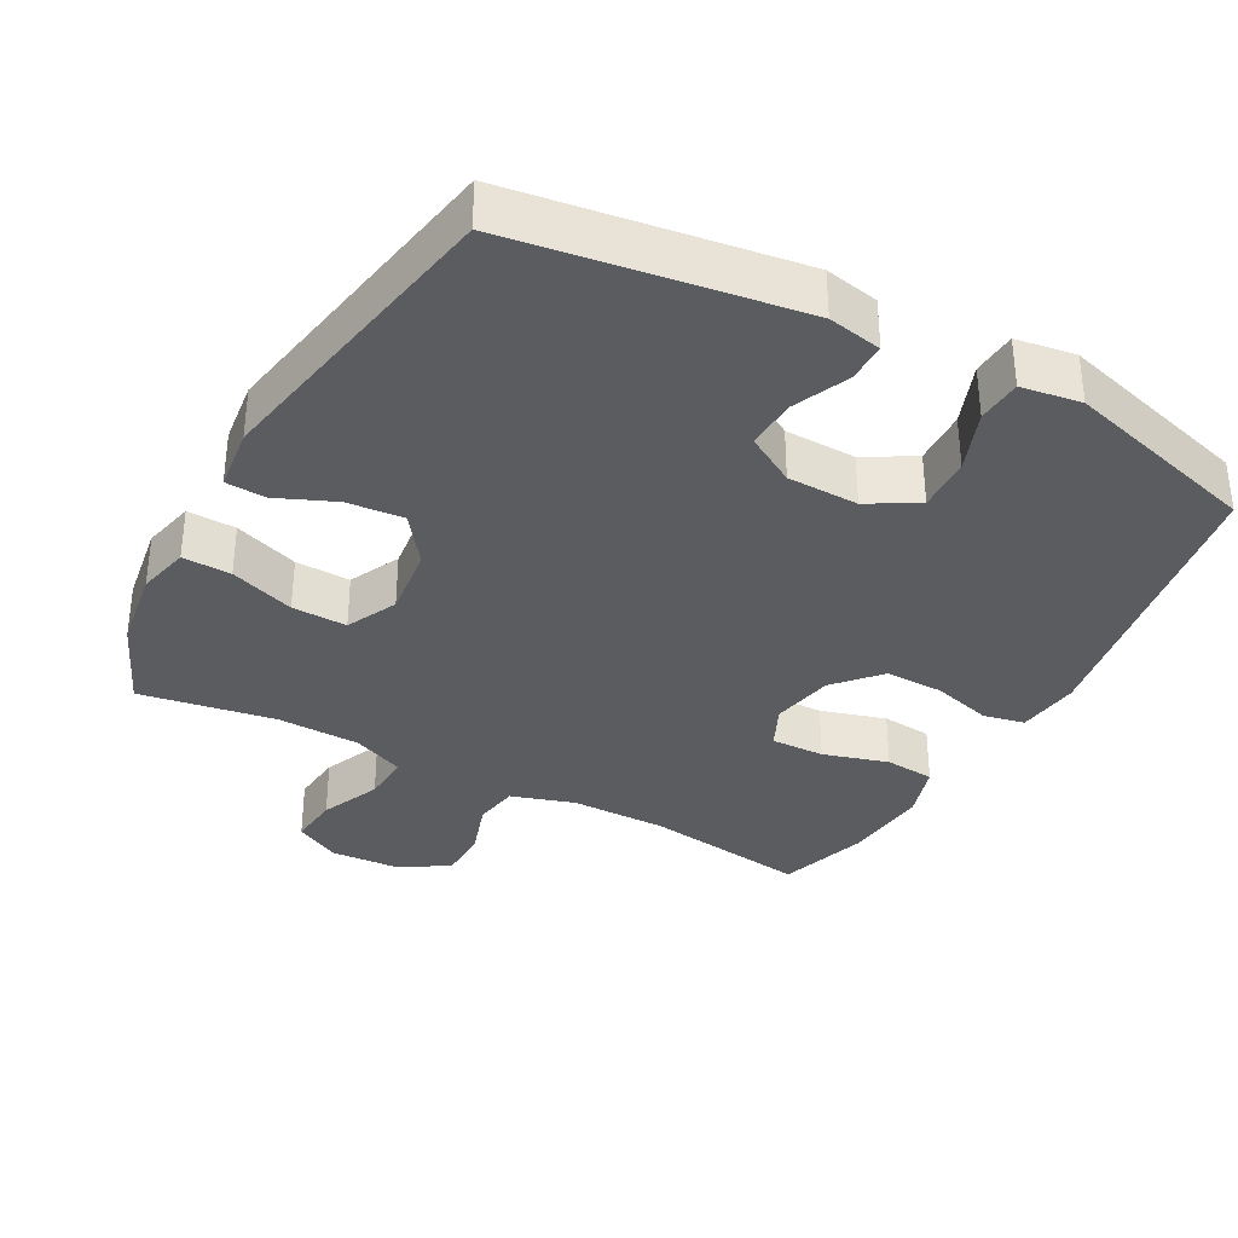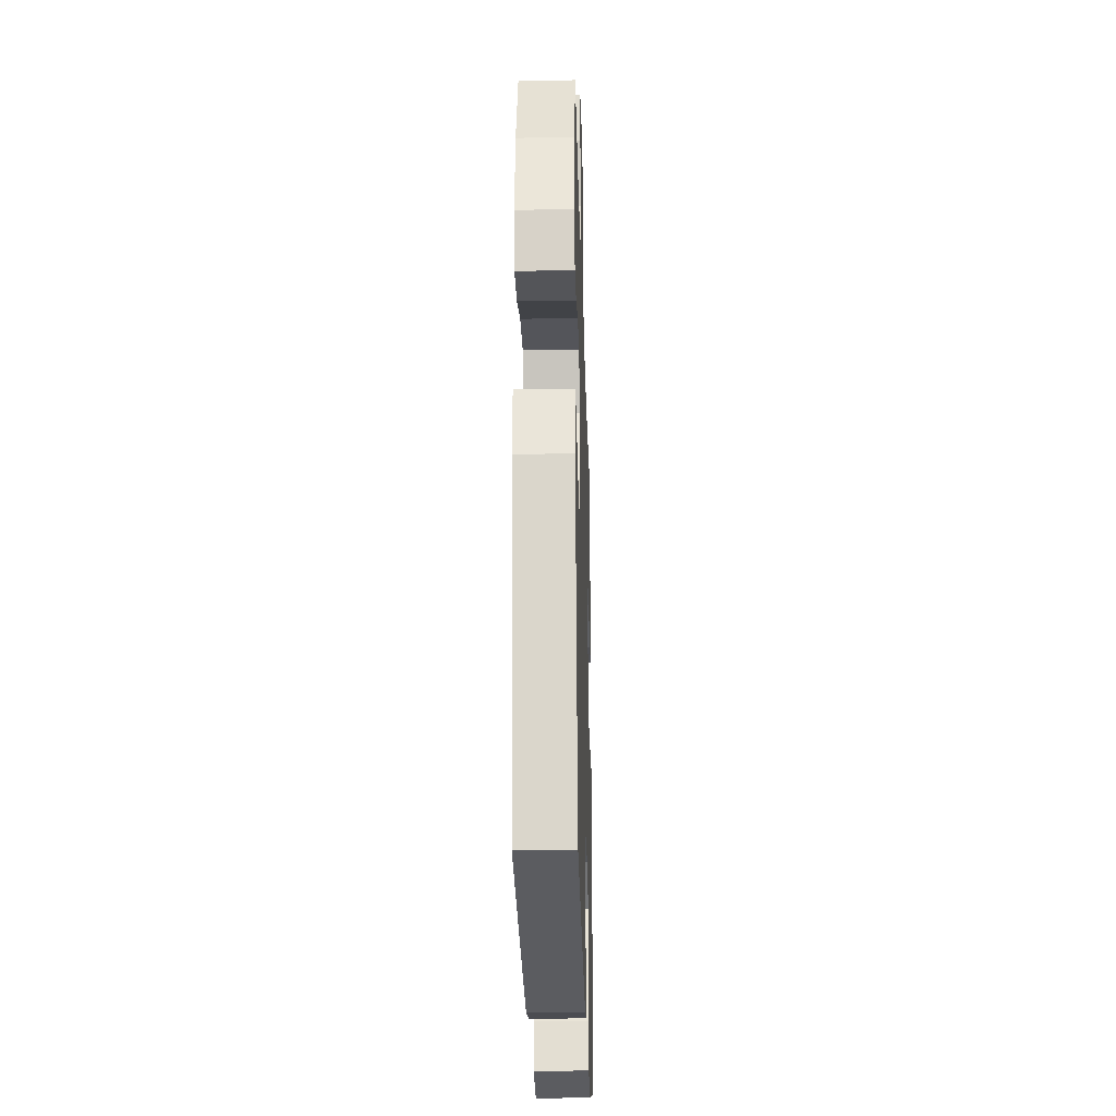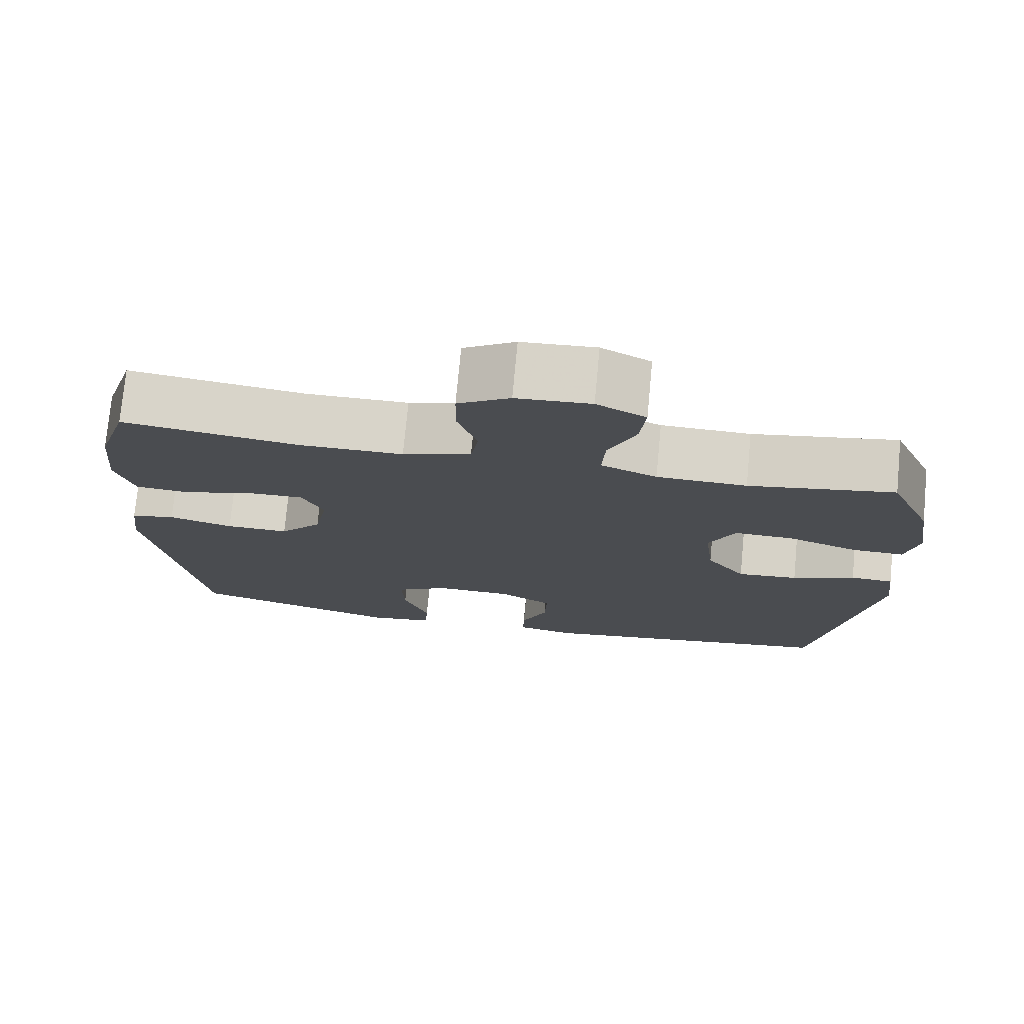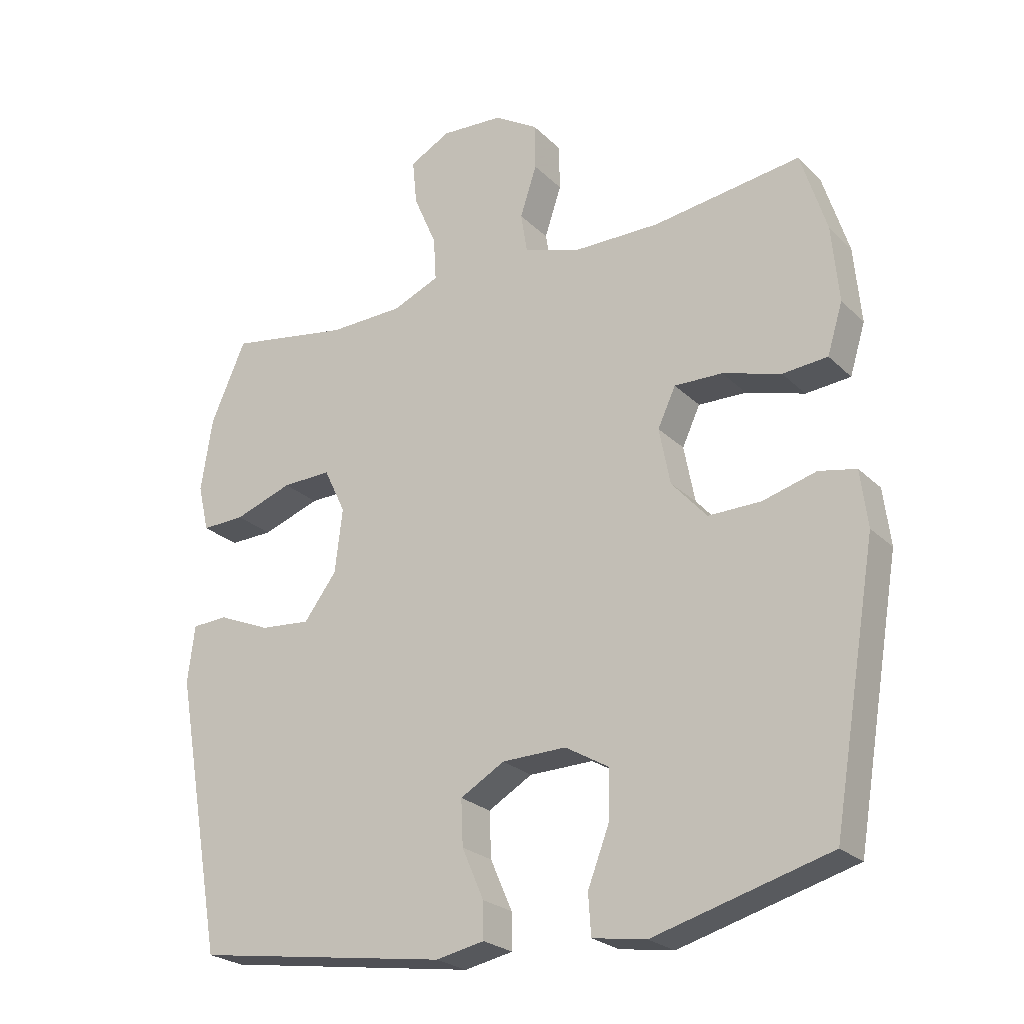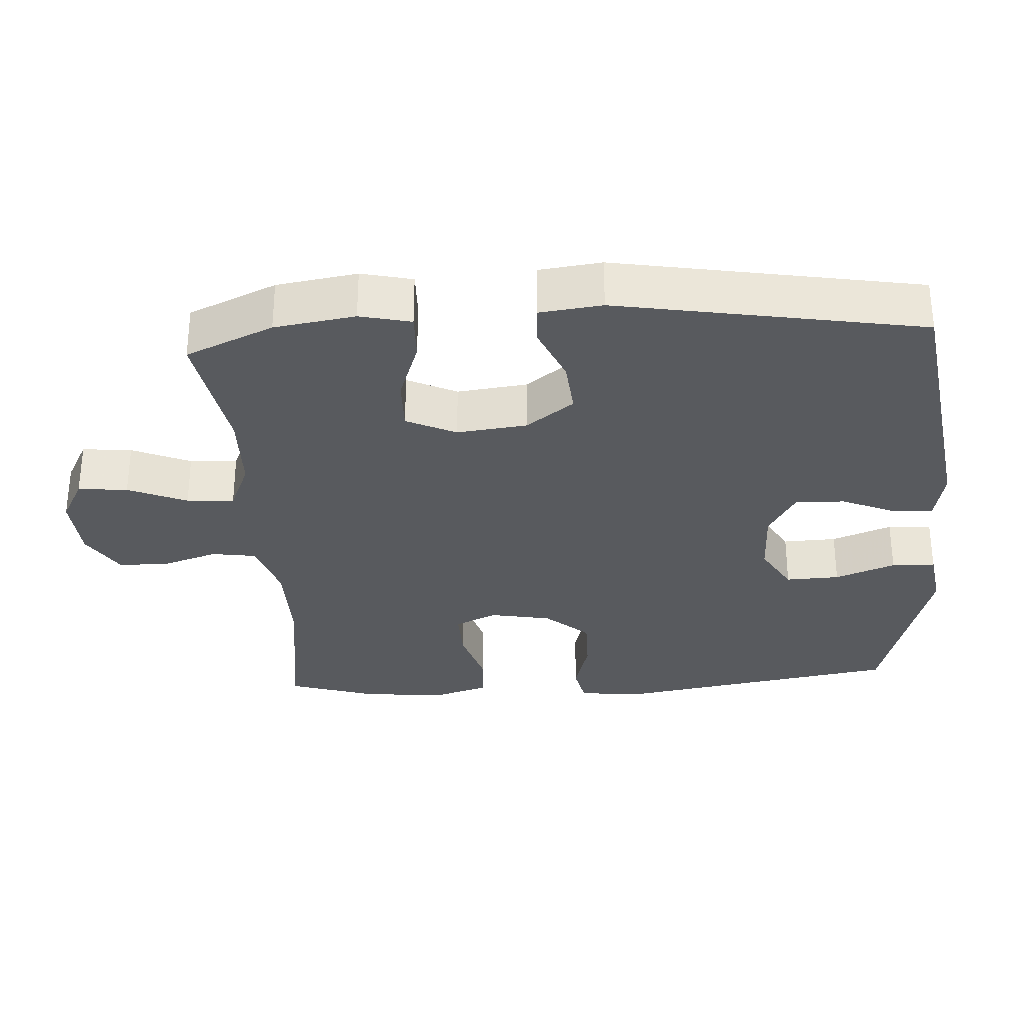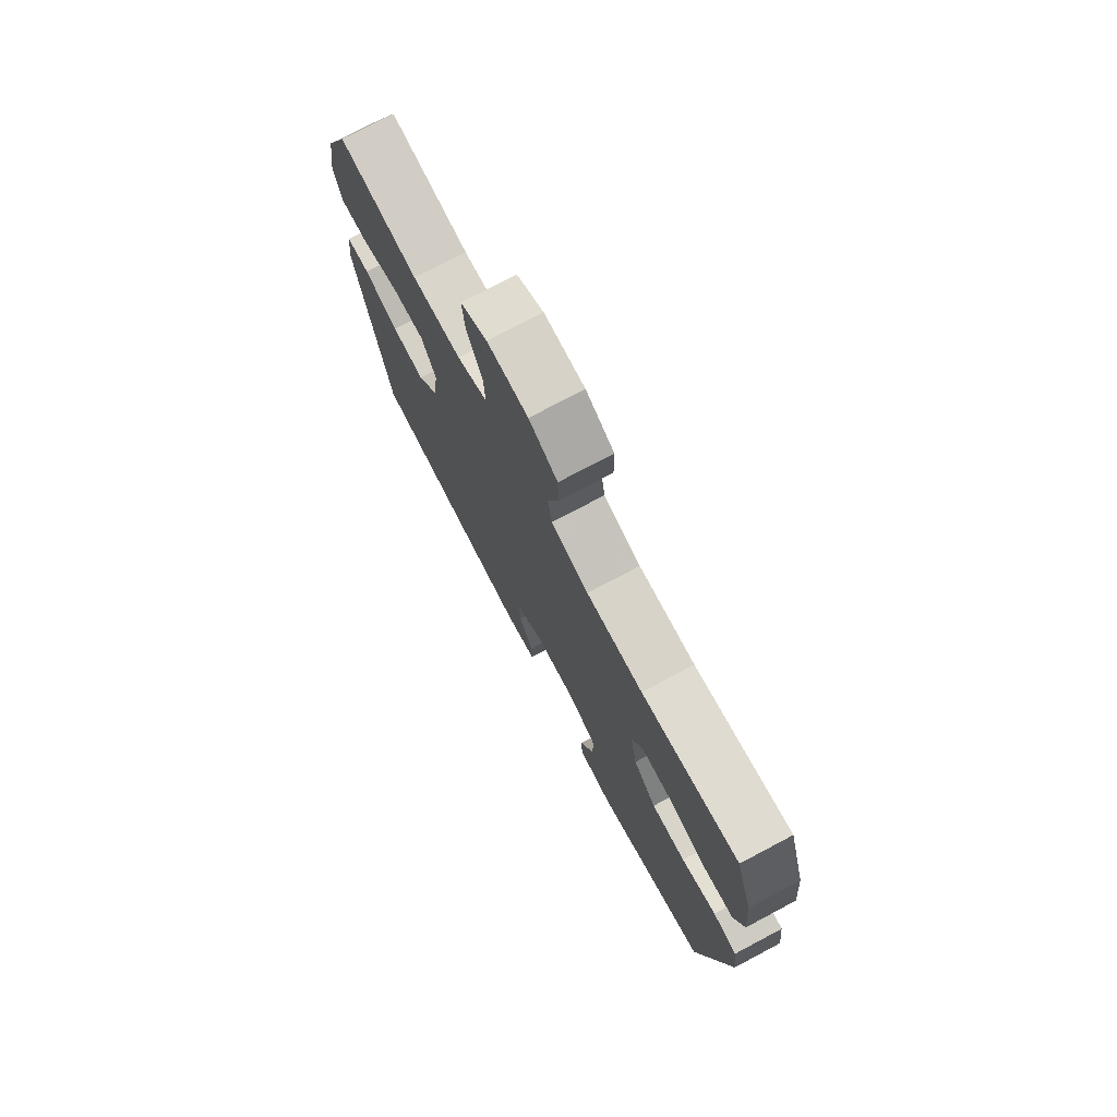
<metadata>
{"format":"obj","ext":"obj","renderer":"f3d","projection":"perspective","resolution":1024,"background":"white","views":[{"elev":-34.7,"azim":151.3,"up":"+Y"},{"elev":-26.5,"azim":91.6,"up":"+Z"},{"elev":75.3,"azim":5.4,"up":"+Z"},{"elev":-24.3,"azim":-146.8,"up":"+Z"},{"elev":-31.0,"azim":93.6,"up":"+Y"},{"elev":75.6,"azim":-117.9,"up":"+Z"}]}
</metadata>
<code>
v 0.5 0.07 0.5
v 0.555 0.07 0.375
v 0.573 0.07 0.26
v 0.556 0.07 0.187
v 0.488 0.07 0.189
v 0.397 0.07 0.221
v 0.32 0.07 0.223
v 0.286 0.07 0.152
v 0.298 0.07 0.052
v 0.349 0.07 -0.016
v 0.428 0.07 -0.009
v 0.51 0.07 0.026
v 0.566 0.07 0.023
v 0.577 0.07 -0.066
v 0.5 0.07 -0.5
v 0.102 0.07 -0.559
v 0.026 0.07 -0.544
v 0.027 0.07 -0.488
v 0.061 0.07 -0.41
v 0.064 0.07 -0.339
v -0.005 0.07 -0.299
v -0.105 0.07 -0.297
v -0.174 0.07 -0.337
v -0.171 0.07 -0.414
v -0.138 0.07 -0.5
v -0.142 0.07 -0.563
v -0.226 0.07 -0.576
v -0.5 0.07 -0.5
v -0.57 0.07 -0.087
v -0.559 0.07 0.001
v -0.501 0.07 0.013
v -0.417 0.07 -0.01
v -0.335 0.07 -0.011
v -0.28 0.07 0.051
v -0.263 0.07 0.139
v -0.291 0.07 0.199
v -0.366 0.07 0.197
v -0.457 0.07 0.17
v -0.527 0.07 0.176
v -0.551 0.07 0.254
v -0.54 0.07 0.373
v -0.5 0.07 0.5
v -0.269 0.07 0.468
v -0.135 0.07 0.469
v -0.046 0.07 0.497
v -0.036 0.07 0.56
v -0.062 0.07 0.639
v -0.061 0.07 0.711
v 0.007 0.07 0.753
v 0.104 0.07 0.759
v 0.168 0.07 0.725
v 0.161 0.07 0.654
v 0.125 0.07 0.57
v 0.121 0.07 0.502
v 0.194 0.07 0.471
v 0.311 0.07 0.468
v 0.5 0 0.5
v 0.555 0 0.375
v 0.573 0 0.26
v 0.556 0 0.187
v 0.488 0 0.189
v 0.397 0 0.221
v 0.32 0 0.223
v 0.286 0 0.152
v 0.298 0 0.052
v 0.349 0 -0.016
v 0.428 0 -0.009
v 0.51 0 0.026
v 0.566 0 0.023
v 0.577 0 -0.066
v 0.5 0 -0.5
v 0.102 0 -0.559
v 0.026 0 -0.544
v 0.027 0 -0.488
v 0.061 0 -0.41
v 0.064 0 -0.339
v -0.005 0 -0.299
v -0.105 0 -0.297
v -0.174 0 -0.337
v -0.171 0 -0.414
v -0.138 0 -0.5
v -0.142 0 -0.563
v -0.226 0 -0.576
v -0.5 0 -0.5
v -0.57 0 -0.087
v -0.559 0 0.001
v -0.501 0 0.013
v -0.417 0 -0.01
v -0.335 0 -0.011
v -0.28 0 0.051
v -0.263 0 0.139
v -0.291 0 0.199
v -0.366 0 0.197
v -0.457 0 0.17
v -0.527 0 0.176
v -0.551 0 0.254
v -0.54 0 0.373
v -0.5 0 0.5
v -0.269 0 0.468
v -0.135 0 0.469
v -0.046 0 0.497
v -0.036 0 0.56
v -0.062 0 0.639
v -0.061 0 0.711
v 0.007 0 0.753
v 0.104 0 0.759
v 0.168 0 0.725
v 0.161 0 0.654
v 0.125 0 0.57
v 0.121 0 0.502
v 0.194 0 0.471
v 0.311 0 0.468
f 50 51 52 53
f 50 53 54
f 49 50 54
f 46 47 48 49
f 45 46 49 54
f 44 45 54 55
f 40 41 42 43
f 37 38 39 40
f 36 37 40 43
f 35 36 43 44
f 29 30 31 32
f 29 32 33
f 28 29 33
f 27 28 33 34
f 24 25 26 27
f 23 24 27 34
f 16 17 18 19
f 16 19 20
f 15 16 20
f 14 15 20 21
f 11 12 13 14
f 10 11 14 21
f 3 4 5 6
f 3 6 7
f 56 1 2 3
f 56 3 7
f 55 56 7 8
f 44 55 8 9
f 22 23 34 35
f 21 22 35 44
f 9 10 21 44
f 109 108 107 106
f 110 109 106
f 110 106 105
f 105 104 103 102
f 110 105 102 101
f 111 110 101 100
f 99 98 97 96
f 96 95 94 93
f 99 96 93 92
f 100 99 92 91
f 88 87 86 85
f 89 88 85
f 89 85 84
f 90 89 84 83
f 83 82 81 80
f 90 83 80 79
f 75 74 73 72
f 76 75 72
f 76 72 71
f 77 76 71 70
f 70 69 68 67
f 77 70 67 66
f 62 61 60 59
f 63 62 59
f 59 58 57 112
f 63 59 112
f 64 63 112 111
f 65 64 111 100
f 91 90 79 78
f 100 91 78 77
f 100 77 66 65
f 1 57 58 2
f 2 58 59 3
f 3 59 60 4
f 4 60 61 5
f 5 61 62 6
f 6 62 63 7
f 7 63 64 8
f 8 64 65 9
f 9 65 66 10
f 10 66 67 11
f 11 67 68 12
f 12 68 69 13
f 13 69 70 14
f 14 70 71 15
f 15 71 72 16
f 16 72 73 17
f 17 73 74 18
f 18 74 75 19
f 19 75 76 20
f 20 76 77 21
f 21 77 78 22
f 22 78 79 23
f 23 79 80 24
f 24 80 81 25
f 25 81 82 26
f 26 82 83 27
f 27 83 84 28
f 28 84 85 29
f 29 85 86 30
f 30 86 87 31
f 31 87 88 32
f 32 88 89 33
f 33 89 90 34
f 34 90 91 35
f 35 91 92 36
f 36 92 93 37
f 37 93 94 38
f 38 94 95 39
f 39 95 96 40
f 40 96 97 41
f 41 97 98 42
f 42 98 99 43
f 43 99 100 44
f 44 100 101 45
f 45 101 102 46
f 46 102 103 47
f 47 103 104 48
f 48 104 105 49
f 49 105 106 50
f 50 106 107 51
f 51 107 108 52
f 52 108 109 53
f 53 109 110 54
f 54 110 111 55
f 55 111 112 56
f 56 112 57 1

</code>
